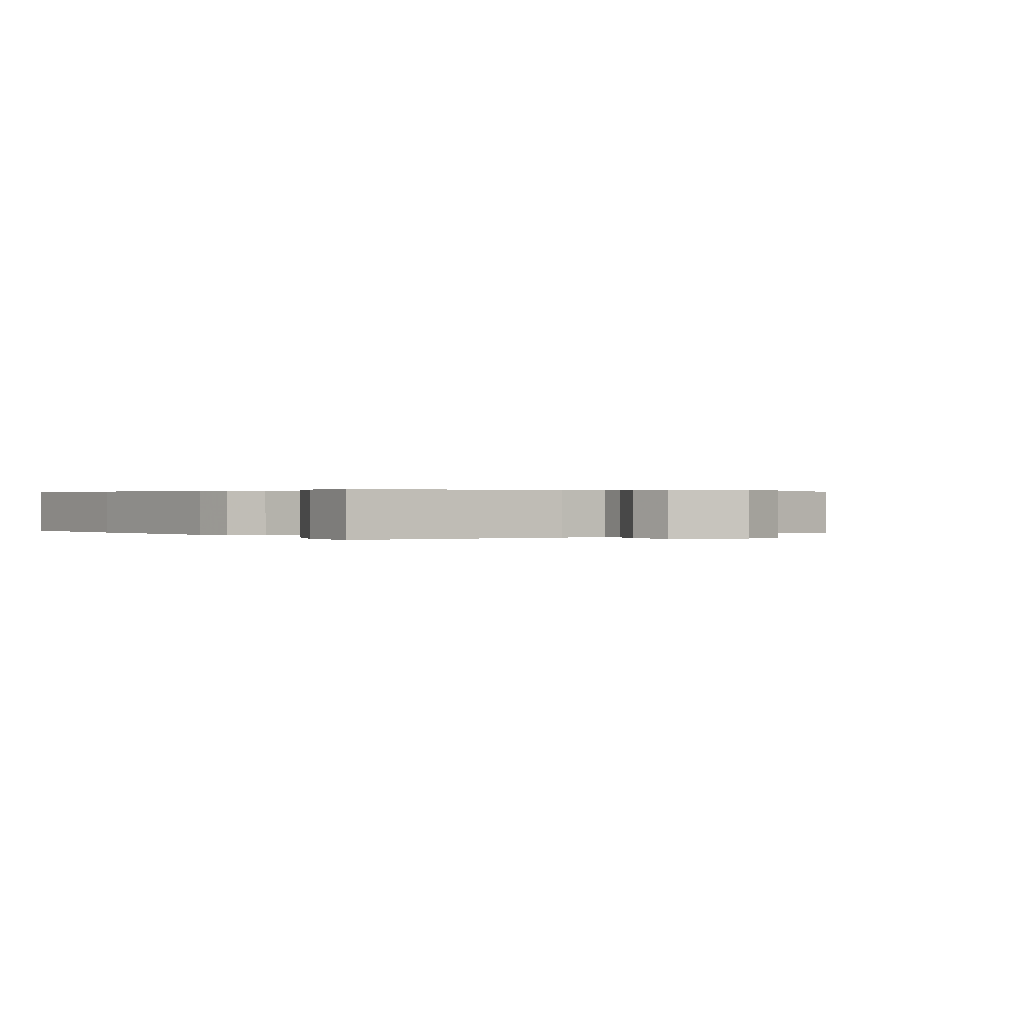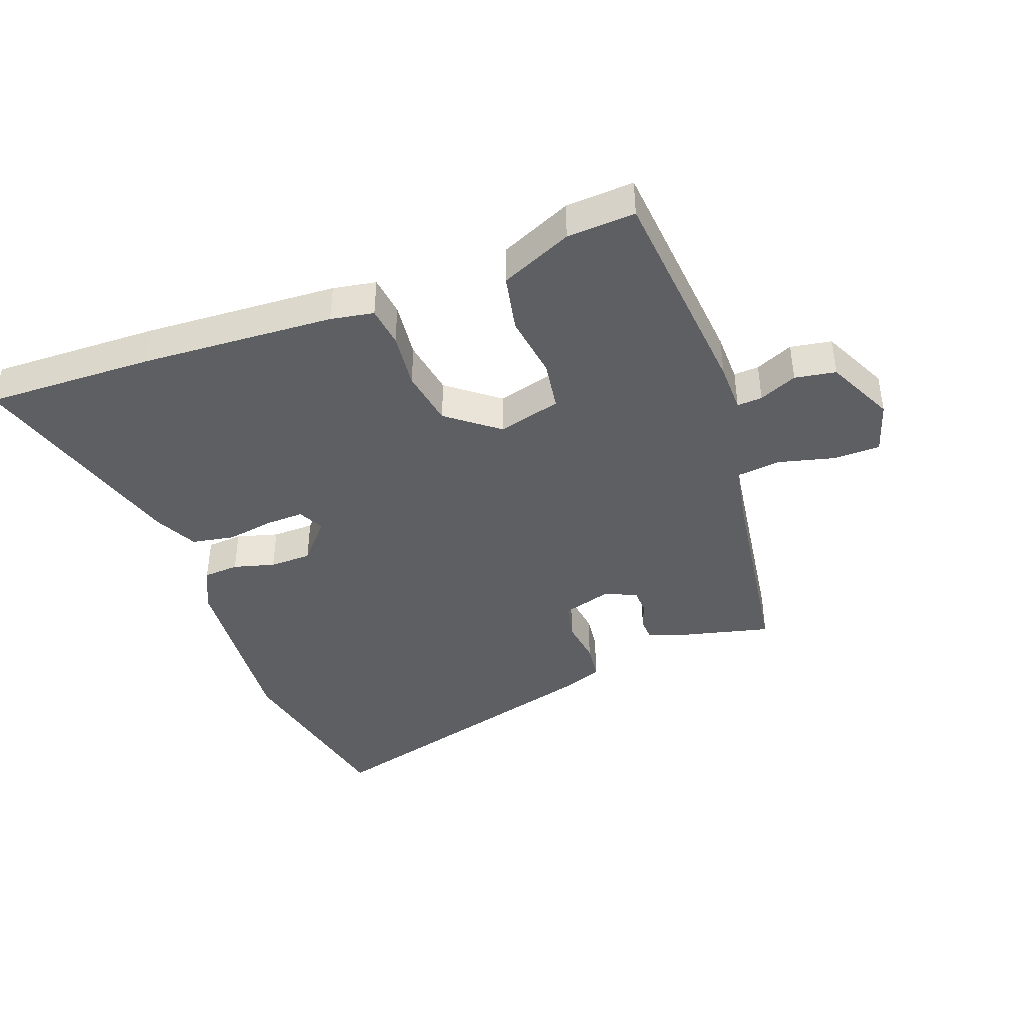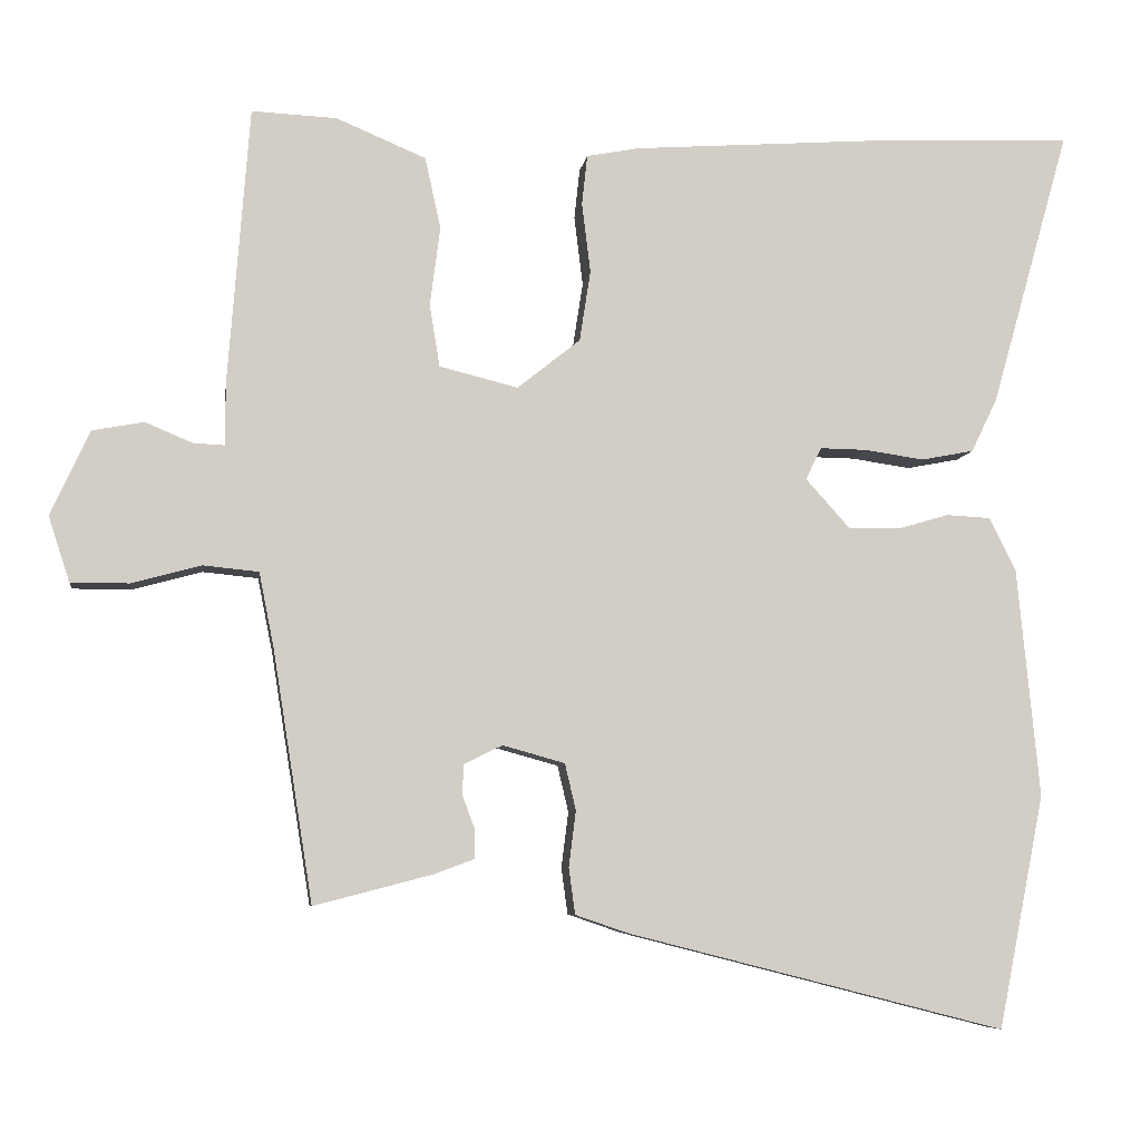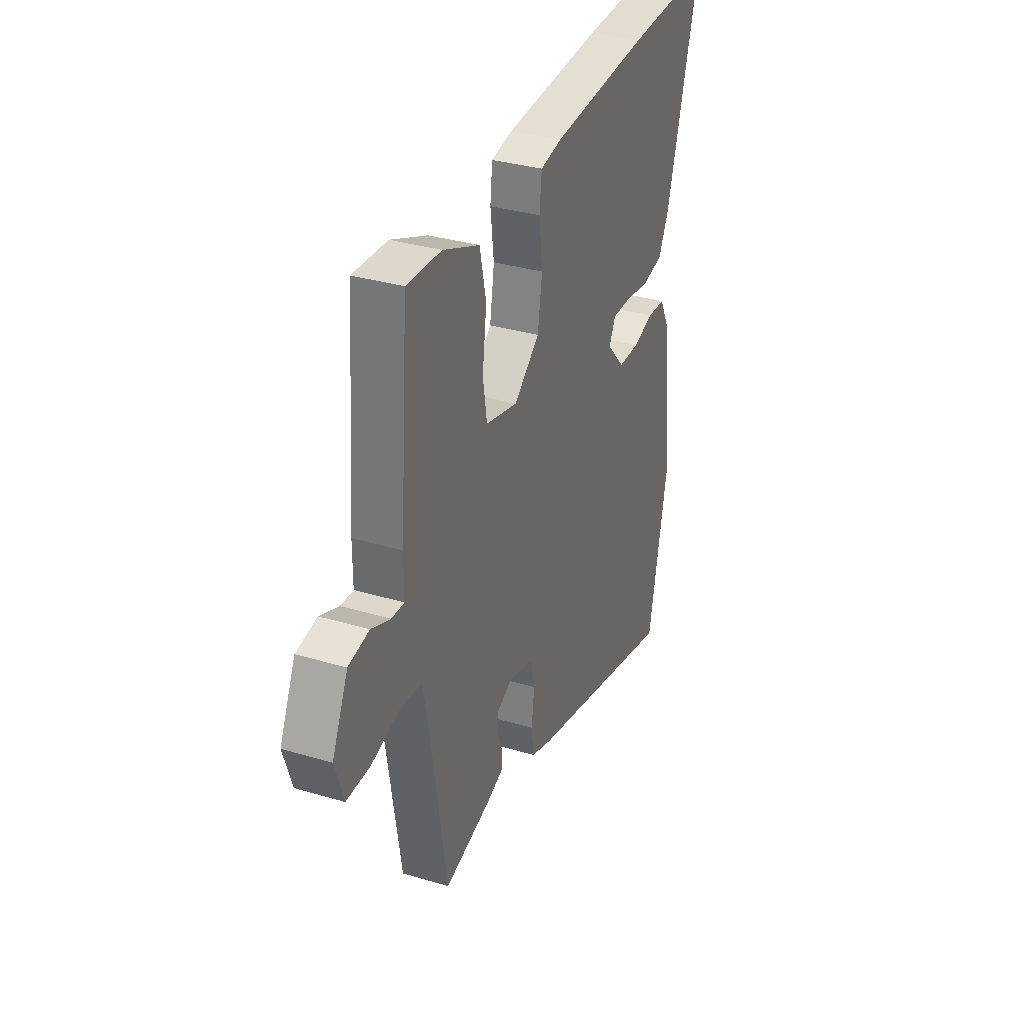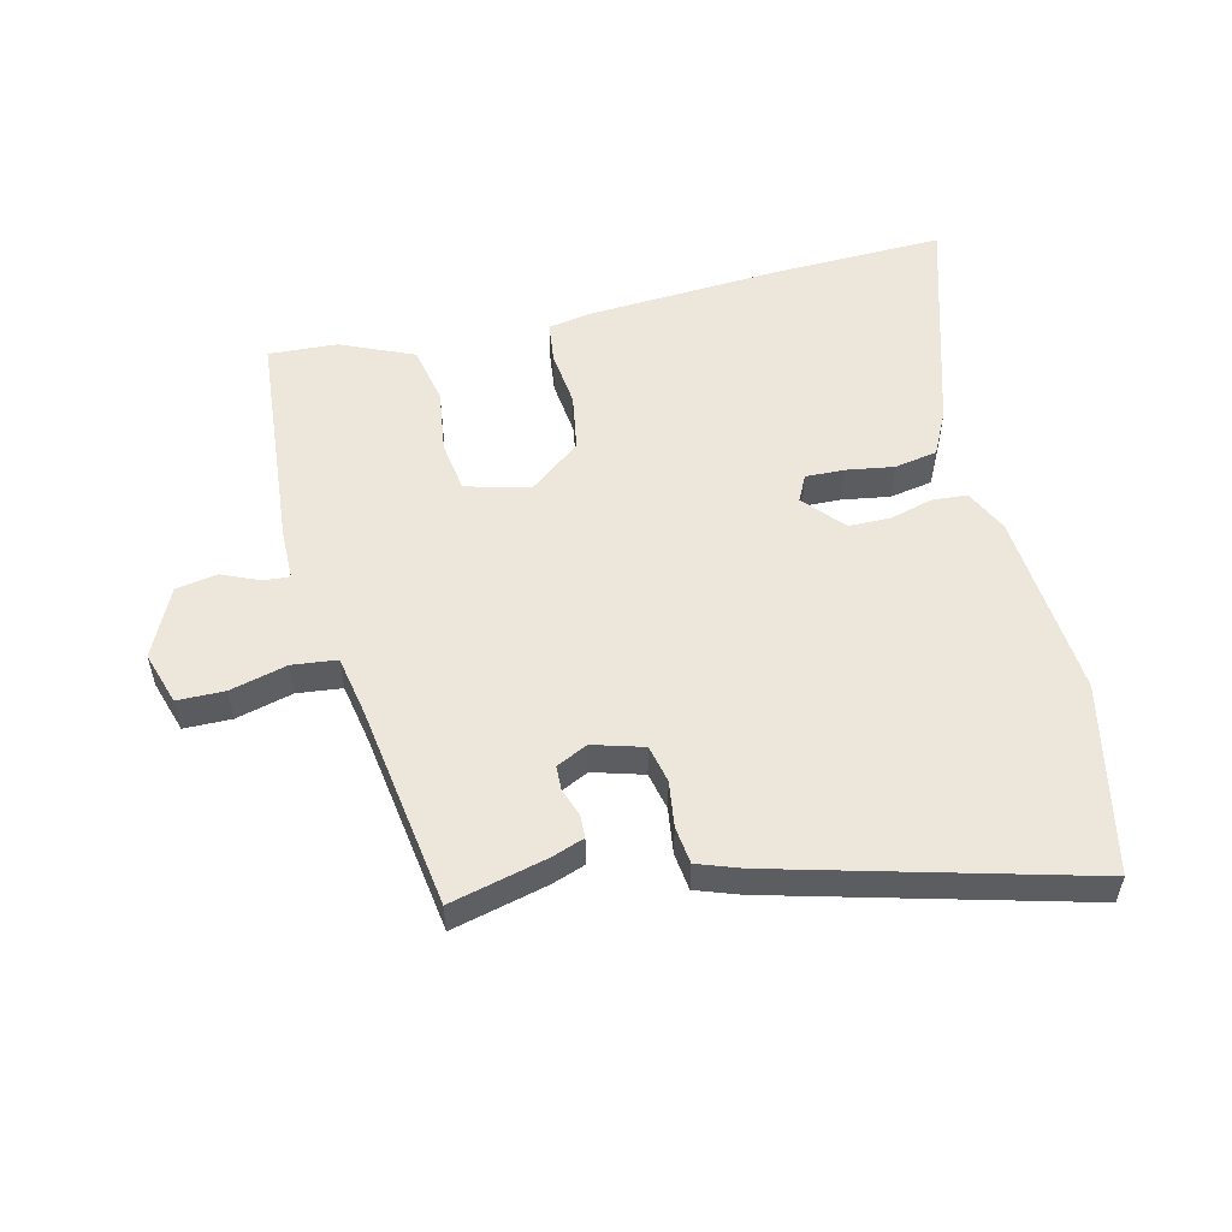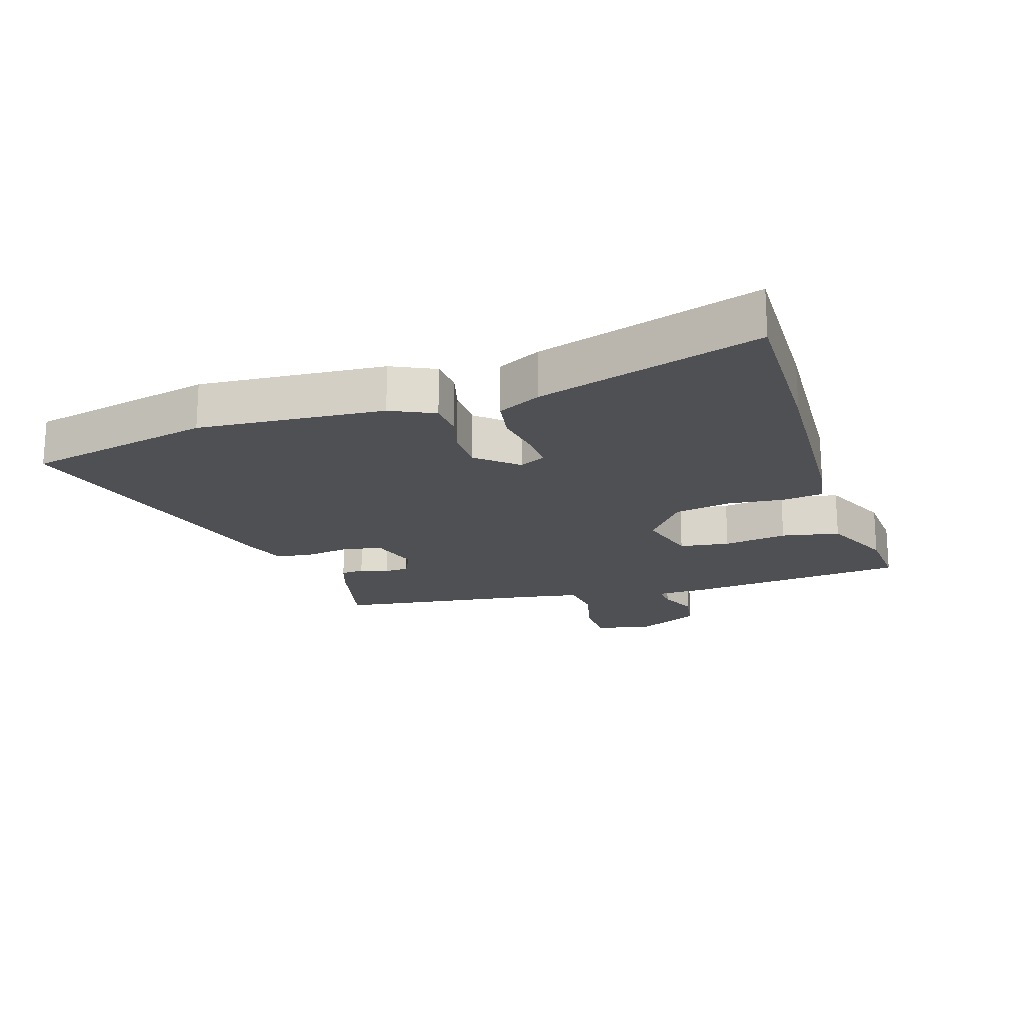
<metadata>
{"format":"obj","ext":"obj","renderer":"f3d","projection":"perspective","resolution":1024,"background":"white","views":[{"elev":0.3,"azim":54.4,"up":"+Y"},{"elev":-41.6,"azim":21.1,"up":"+Y"},{"elev":-6.9,"azim":172.1,"up":"+Z"},{"elev":33.7,"azim":112.1,"up":"+Z"},{"elev":54.0,"azim":167.1,"up":"+Y"},{"elev":-19.1,"azim":-71.1,"up":"+Y"}]}
</metadata>
<code>
v 0.407 0.07 -0.506
v 0.257 0.07 -0.467
v 0.206 0.07 -0.448
v 0.205 0.07 -0.412
v 0.221 0.07 -0.369
v 0.22 0.07 -0.33
v 0.171 0.07 -0.306
v 0.092 0.07 -0.328
v 0.078 0.07 -0.387
v 0.087 0.07 -0.458
v 0.079 0.07 -0.517
v 0.012 0.07 -0.54
v -0.468 0.07 -0.662
v -0.527 0.07 -0.366
v -0.499 0.07 -0.074
v -0.465 0.07 -0.006
v -0.409 0.07 -0.003
v -0.344 0.07 -0.022
v -0.278 0.07 -0.022
v -0.222 0.07 0.04
v -0.242 0.07 0.081
v -0.302 0.07 0.08
v -0.377 0.07 0.069
v -0.444 0.07 0.082
v -0.477 0.07 0.15
v -0.577 0.07 0.503
v -0.31 0.07 0.492
v -0.005 0.07 0.47
v 0.063 0.07 0.457
v 0.07 0.07 0.393
v 0.059 0.07 0.304
v 0.073 0.07 0.214
v 0.153 0.07 0.15
v 0.253 0.07 0.175
v 0.266 0.07 0.254
v 0.253 0.07 0.355
v 0.273 0.07 0.446
v 0.387 0.07 0.494
v 0.495 0.07 0.499
v 0.522 0.07 0.146
v 0.522 0.07 0.067
v 0.562 0.07 0.069
v 0.622 0.07 0.094
v 0.687 0.07 0.082
v 0.737 0.07 -0.026
v 0.71 0.07 -0.109
v 0.636 0.07 -0.109
v 0.547 0.07 -0.085
v 0.477 0.07 -0.092
v 0.458 0.07 -0.187
v 0.407 0 -0.506
v 0.257 0 -0.467
v 0.206 0 -0.448
v 0.205 0 -0.412
v 0.221 0 -0.369
v 0.22 0 -0.33
v 0.171 0 -0.306
v 0.092 0 -0.328
v 0.078 0 -0.387
v 0.087 0 -0.458
v 0.079 0 -0.517
v 0.012 0 -0.54
v -0.468 0 -0.662
v -0.527 0 -0.366
v -0.499 0 -0.074
v -0.465 0 -0.006
v -0.409 0 -0.003
v -0.344 0 -0.022
v -0.278 0 -0.022
v -0.222 0 0.04
v -0.242 0 0.081
v -0.302 0 0.08
v -0.377 0 0.069
v -0.444 0 0.082
v -0.477 0 0.15
v -0.577 0 0.503
v -0.31 0 0.492
v -0.005 0 0.47
v 0.063 0 0.457
v 0.07 0 0.393
v 0.059 0 0.304
v 0.073 0 0.214
v 0.153 0 0.15
v 0.253 0 0.175
v 0.266 0 0.254
v 0.253 0 0.355
v 0.273 0 0.446
v 0.387 0 0.494
v 0.495 0 0.499
v 0.522 0 0.146
v 0.522 0 0.067
v 0.562 0 0.069
v 0.622 0 0.094
v 0.687 0 0.082
v 0.737 0 -0.026
v 0.71 0 -0.109
v 0.636 0 -0.109
v 0.547 0 -0.085
v 0.477 0 -0.092
v 0.458 0 -0.187
f 45 46 47 48
f 45 48 49
f 42 43 44 45
f 41 42 45 49
f 40 41 49
f 39 40 49 50
f 35 36 37 38
f 34 35 38 39
f 28 29 30 31
f 28 31 32
f 27 28 32
f 26 27 32 33
f 22 23 24 25
f 21 22 25 26
f 15 16 17 18
f 15 18 19
f 14 15 19
f 13 14 19 20
f 9 10 11 12
f 8 9 12 13
f 2 3 4 5
f 2 5 6
f 1 2 6
f 34 39 50 1
f 21 26 33
f 20 21 33
f 8 13 20 33
f 7 8 33 34
f 6 7 34
f 1 6 34
f 98 97 96 95
f 99 98 95
f 95 94 93 92
f 99 95 92 91
f 99 91 90
f 100 99 90 89
f 88 87 86 85
f 89 88 85 84
f 81 80 79 78
f 82 81 78
f 82 78 77
f 83 82 77 76
f 75 74 73 72
f 76 75 72 71
f 68 67 66 65
f 69 68 65
f 69 65 64
f 70 69 64 63
f 62 61 60 59
f 63 62 59 58
f 55 54 53 52
f 56 55 52
f 56 52 51
f 51 100 89 84
f 83 76 71
f 83 71 70
f 83 70 63 58
f 84 83 58 57
f 84 57 56
f 84 56 51
f 1 51 52 2
f 2 52 53 3
f 3 53 54 4
f 4 54 55 5
f 5 55 56 6
f 6 56 57 7
f 7 57 58 8
f 8 58 59 9
f 9 59 60 10
f 10 60 61 11
f 11 61 62 12
f 12 62 63 13
f 13 63 64 14
f 14 64 65 15
f 15 65 66 16
f 16 66 67 17
f 17 67 68 18
f 18 68 69 19
f 19 69 70 20
f 20 70 71 21
f 21 71 72 22
f 22 72 73 23
f 23 73 74 24
f 24 74 75 25
f 25 75 76 26
f 26 76 77 27
f 27 77 78 28
f 28 78 79 29
f 29 79 80 30
f 30 80 81 31
f 31 81 82 32
f 32 82 83 33
f 33 83 84 34
f 34 84 85 35
f 35 85 86 36
f 36 86 87 37
f 37 87 88 38
f 38 88 89 39
f 39 89 90 40
f 40 90 91 41
f 41 91 92 42
f 42 92 93 43
f 43 93 94 44
f 44 94 95 45
f 45 95 96 46
f 46 96 97 47
f 47 97 98 48
f 48 98 99 49
f 49 99 100 50
f 50 100 51 1

</code>
